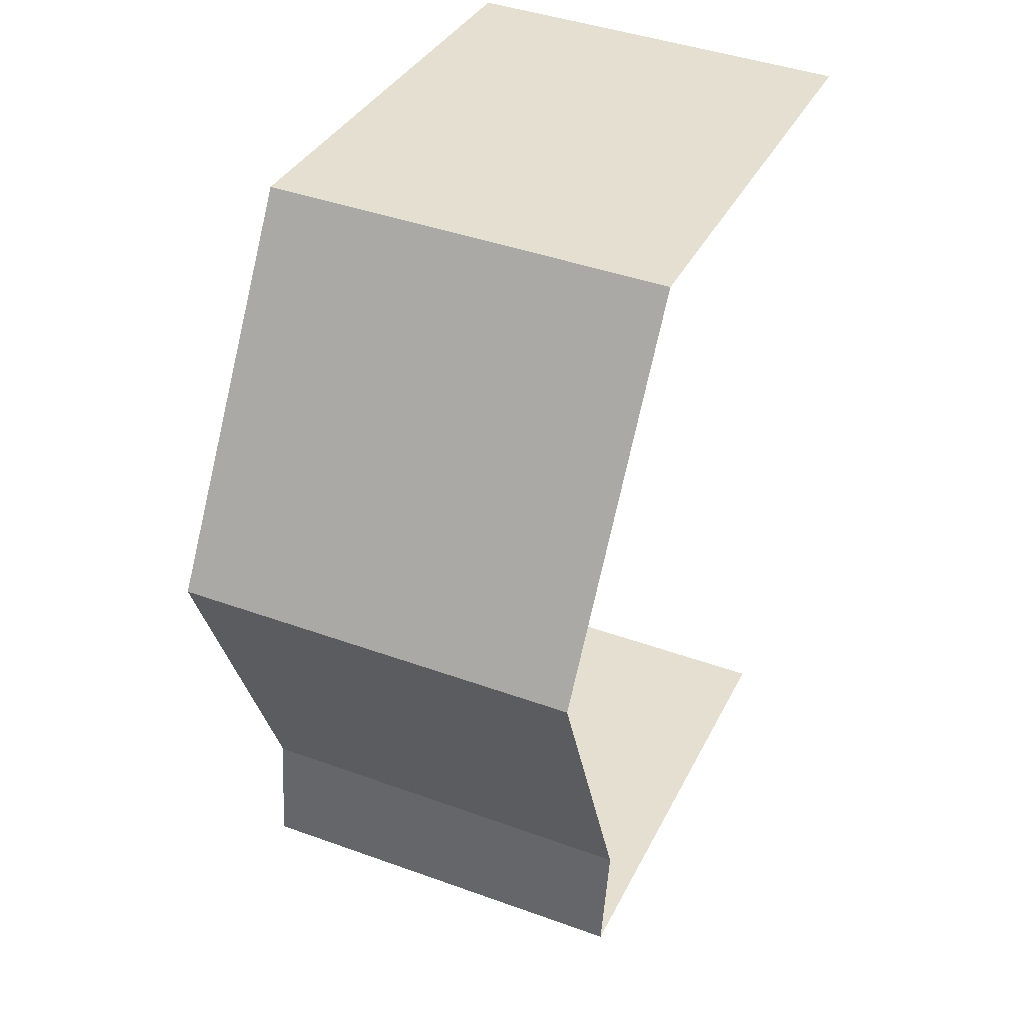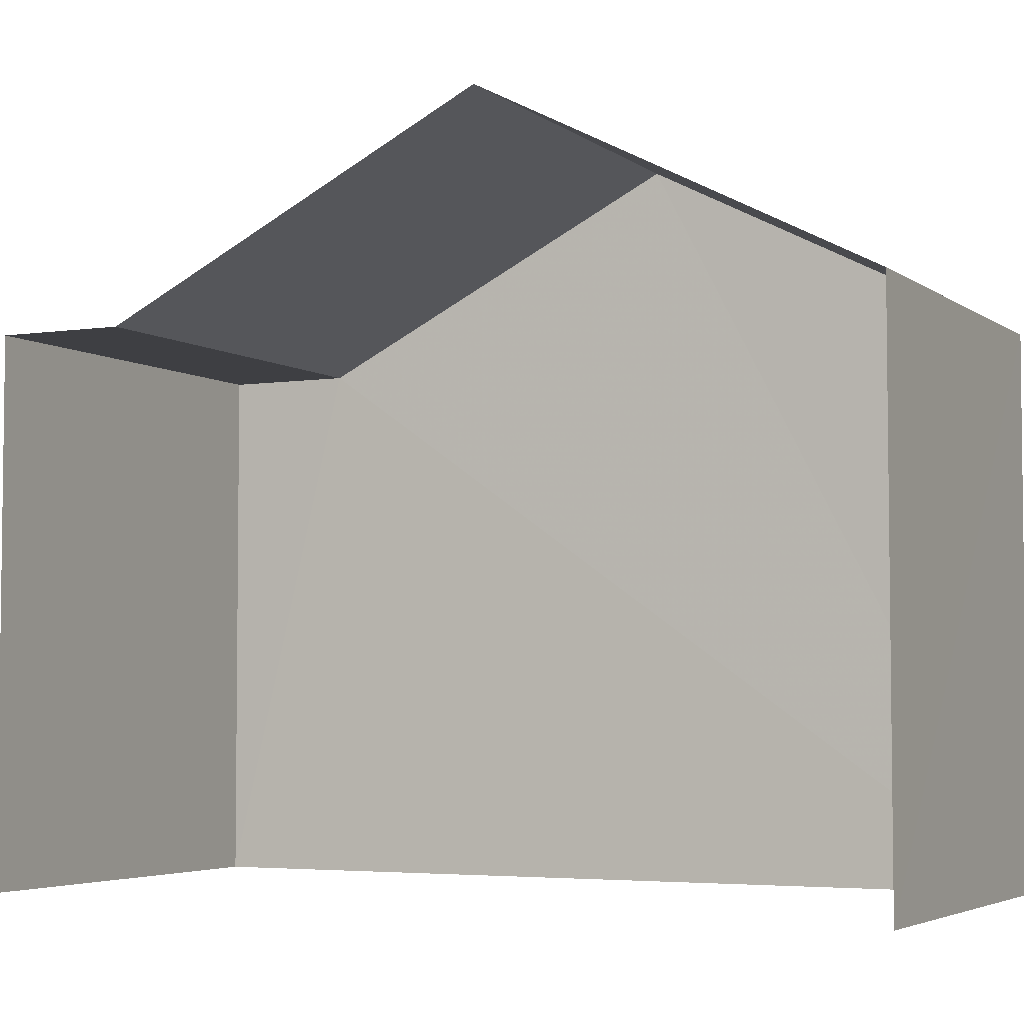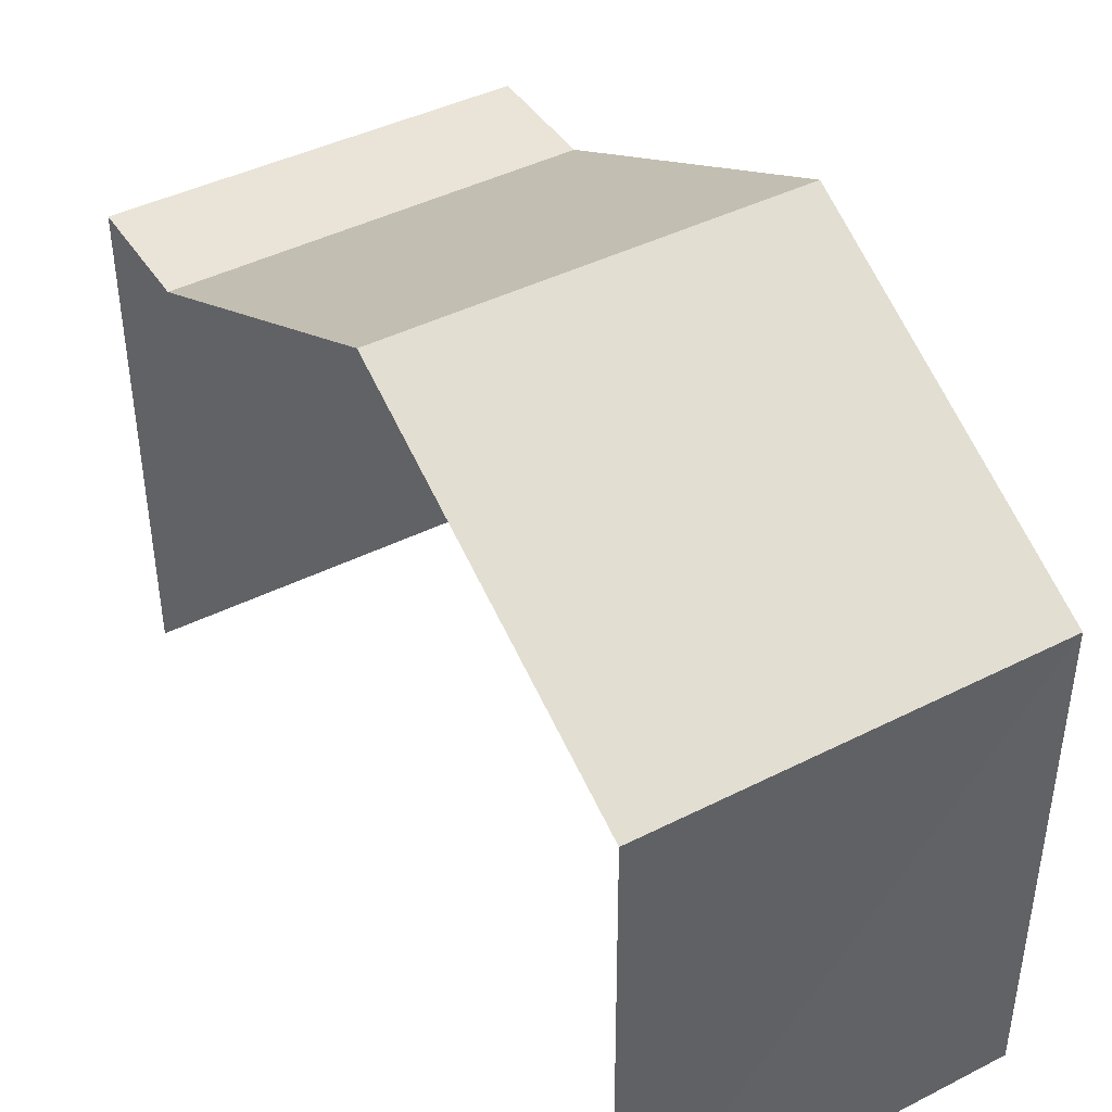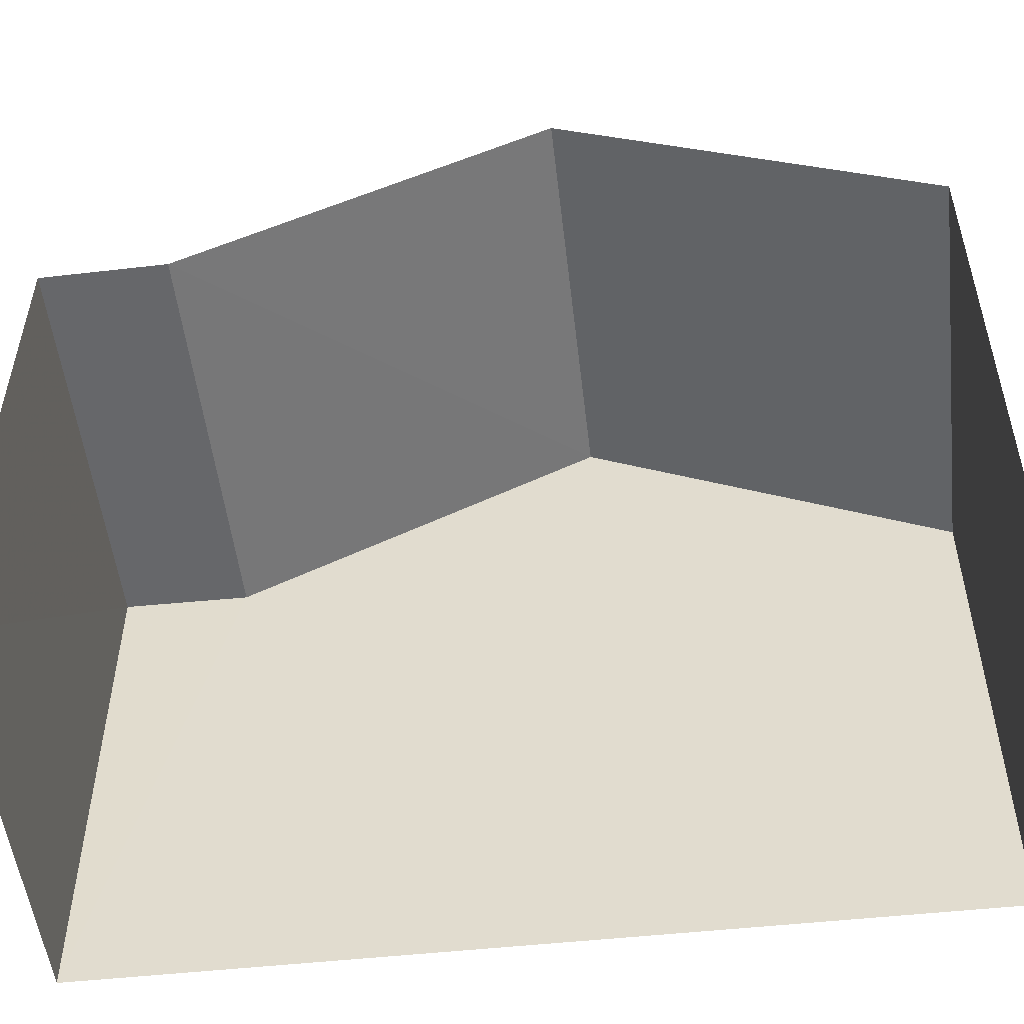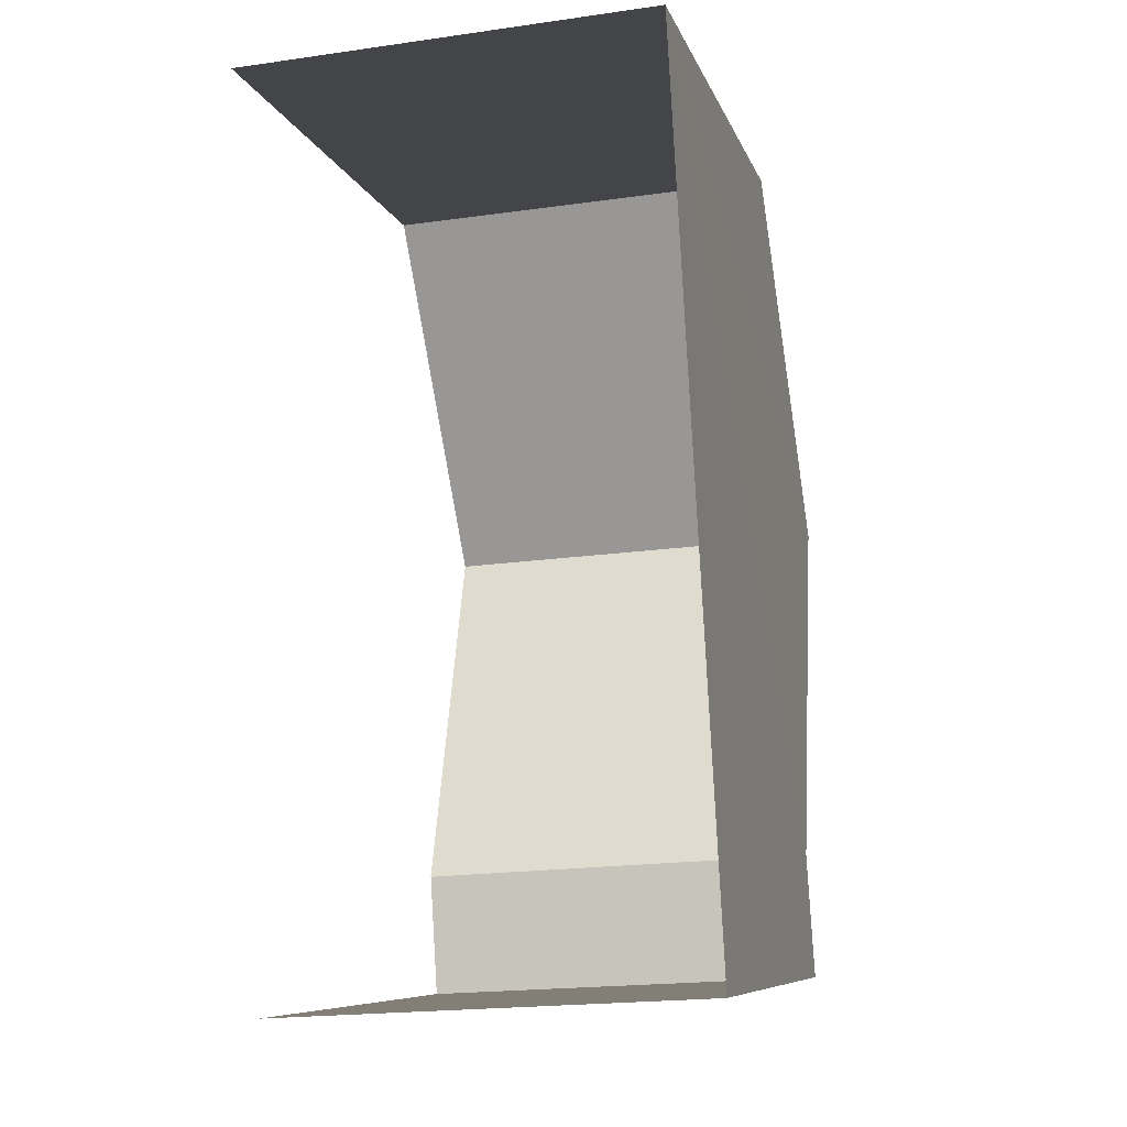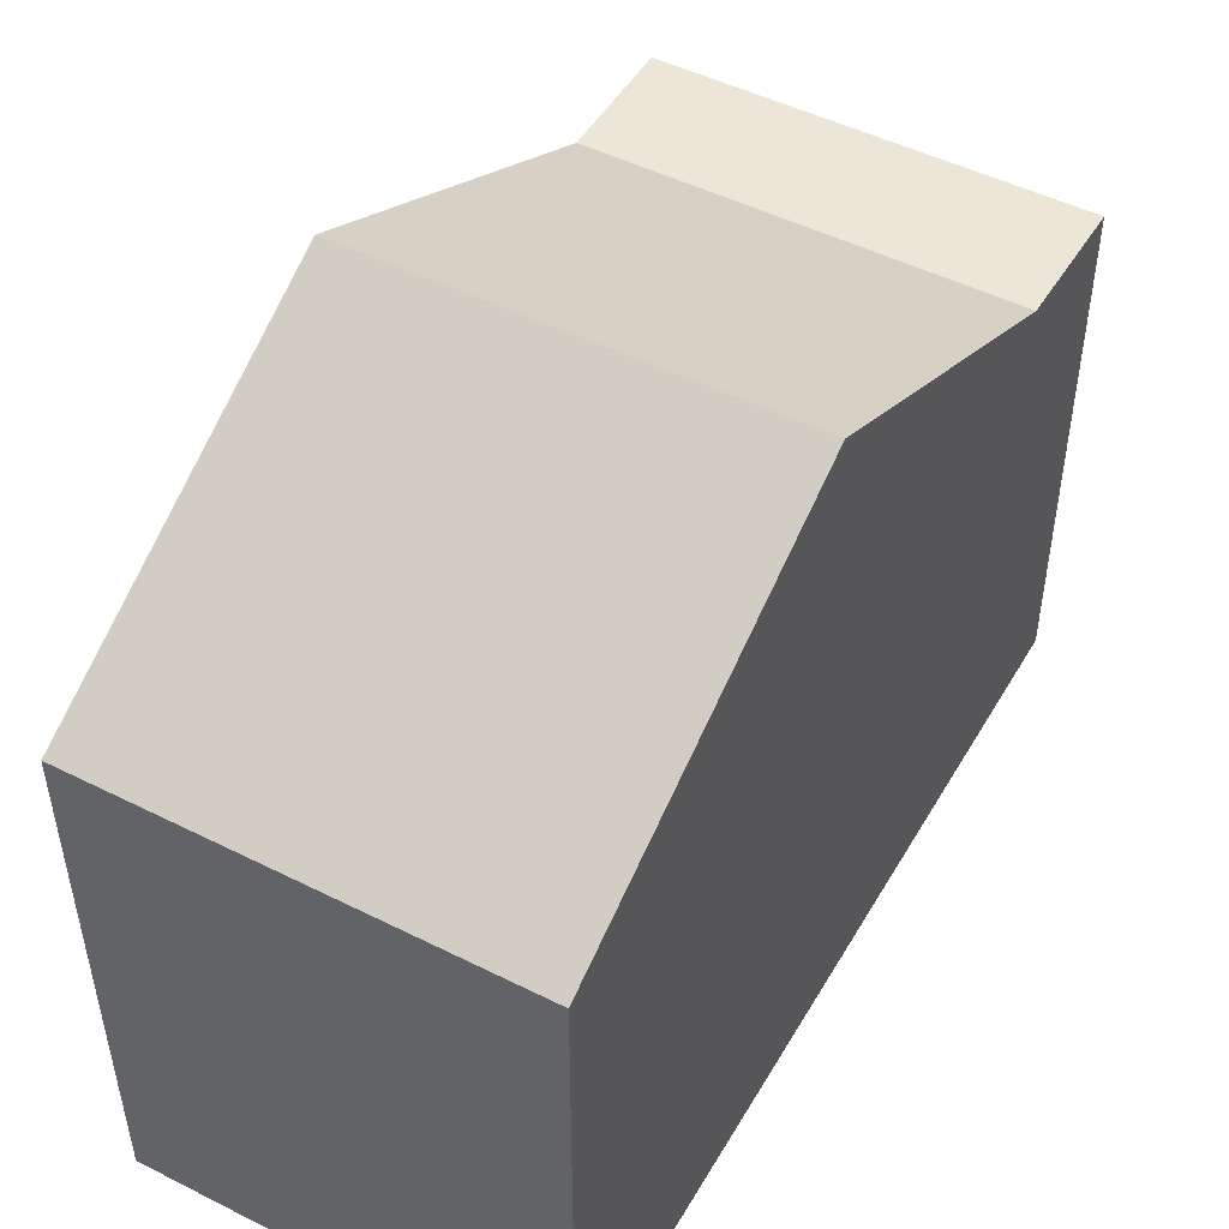
<metadata>
{"format":"obj","ext":"obj","renderer":"f3d","projection":"perspective","resolution":1024,"background":"white","views":[{"elev":34.9,"azim":23.3,"up":"+Y"},{"elev":-4.3,"azim":113.0,"up":"+Z"},{"elev":42.9,"azim":146.1,"up":"+Z"},{"elev":-52.2,"azim":93.7,"up":"+Z"},{"elev":-8.2,"azim":-165.8,"up":"+Y"},{"elev":49.0,"azim":-153.9,"up":"+Z"}]}
</metadata>
<code>
v -3.738e+05 -1.055e+05 20.31
v -3.738e+05 -1.054e+05 20.3
v -3.737e+05 -1.054e+05 20.3
v -3.737e+05 -1.055e+05 20.31
v -3.738e+05 -1.054e+05 28.96
v -3.738e+05 -1.055e+05 26.68
v -3.737e+05 -1.055e+05 26.68
v -3.737e+05 -1.054e+05 28.96
v -3.737e+05 -1.054e+05 26.67
v -3.738e+05 -1.054e+05 26.67
v -3.738e+05 -1.055e+05 26.68
v -3.737e+05 -1.055e+05 26.68
f 1 2 3
f 4 1 3
f 9 8 3
f 3 7 4
f 7 12 4
f 8 7 3
f 5 6 7
f 8 5 7
f 9 10 5
f 8 9 5
f 7 11 12
f 7 6 11
f 10 2 5
f 5 2 6
f 6 1 11
f 6 2 1
f 11 1 4
f 12 11 4
f 10 3 2
f 10 9 3

</code>
